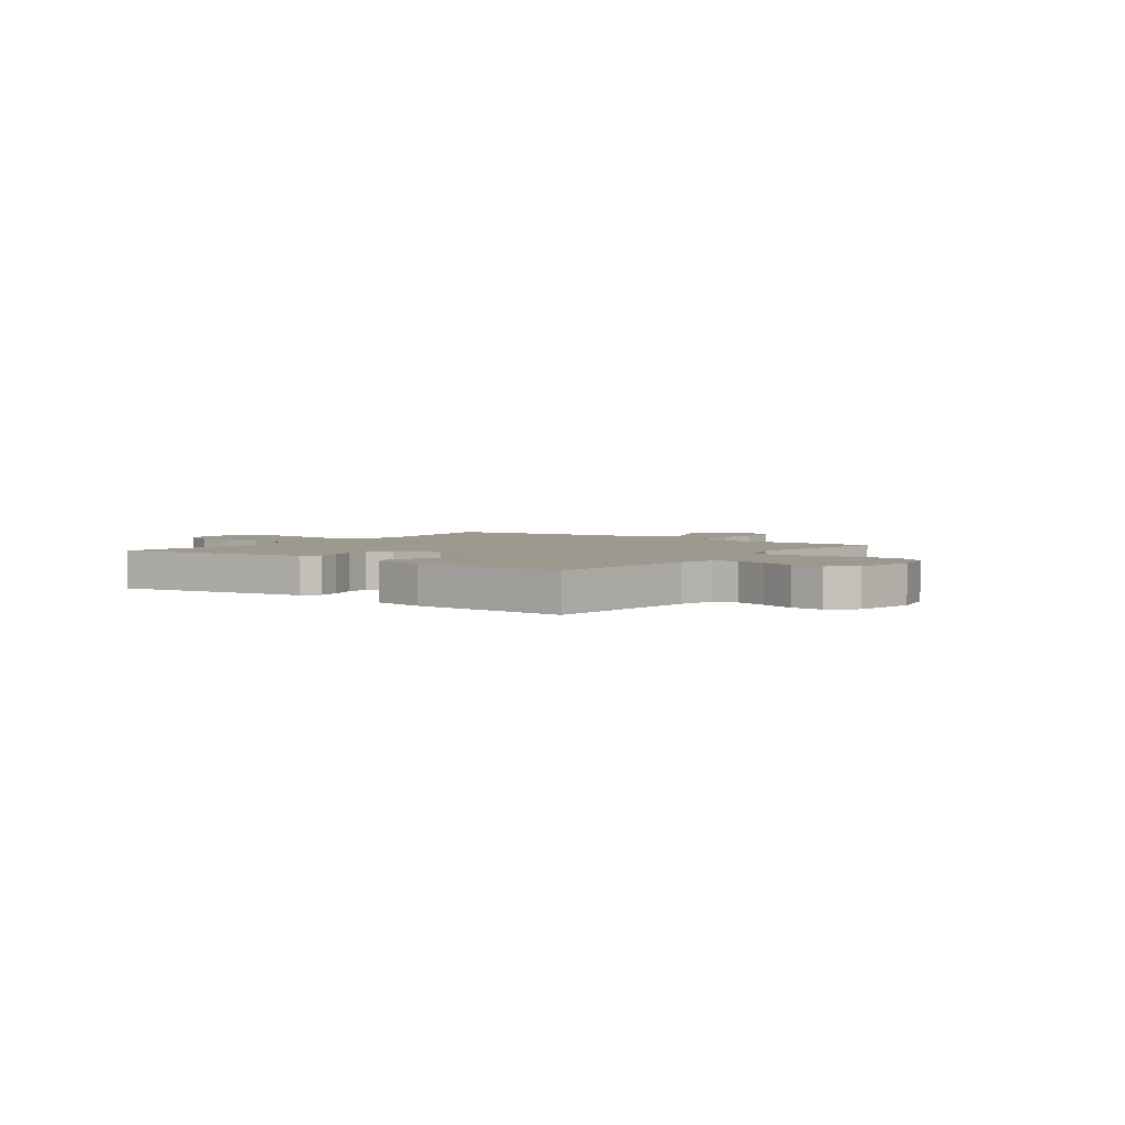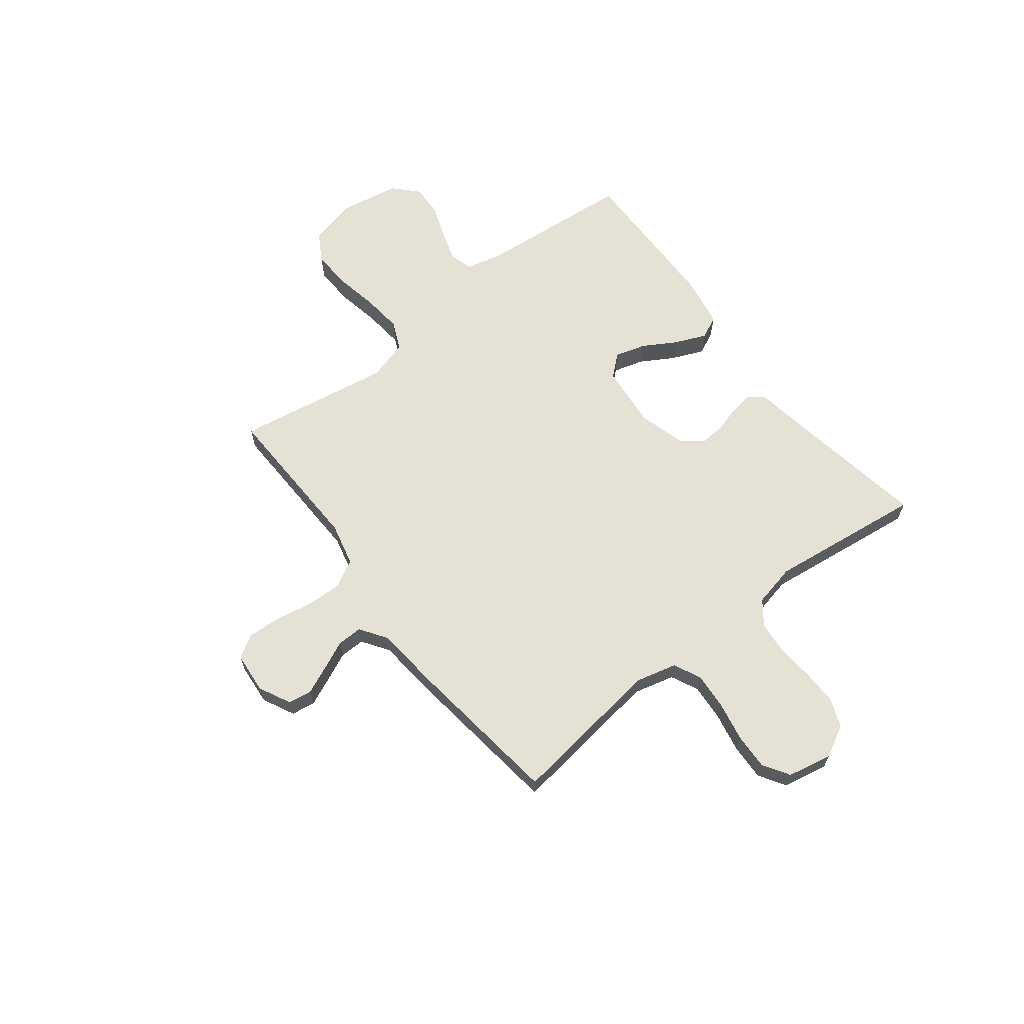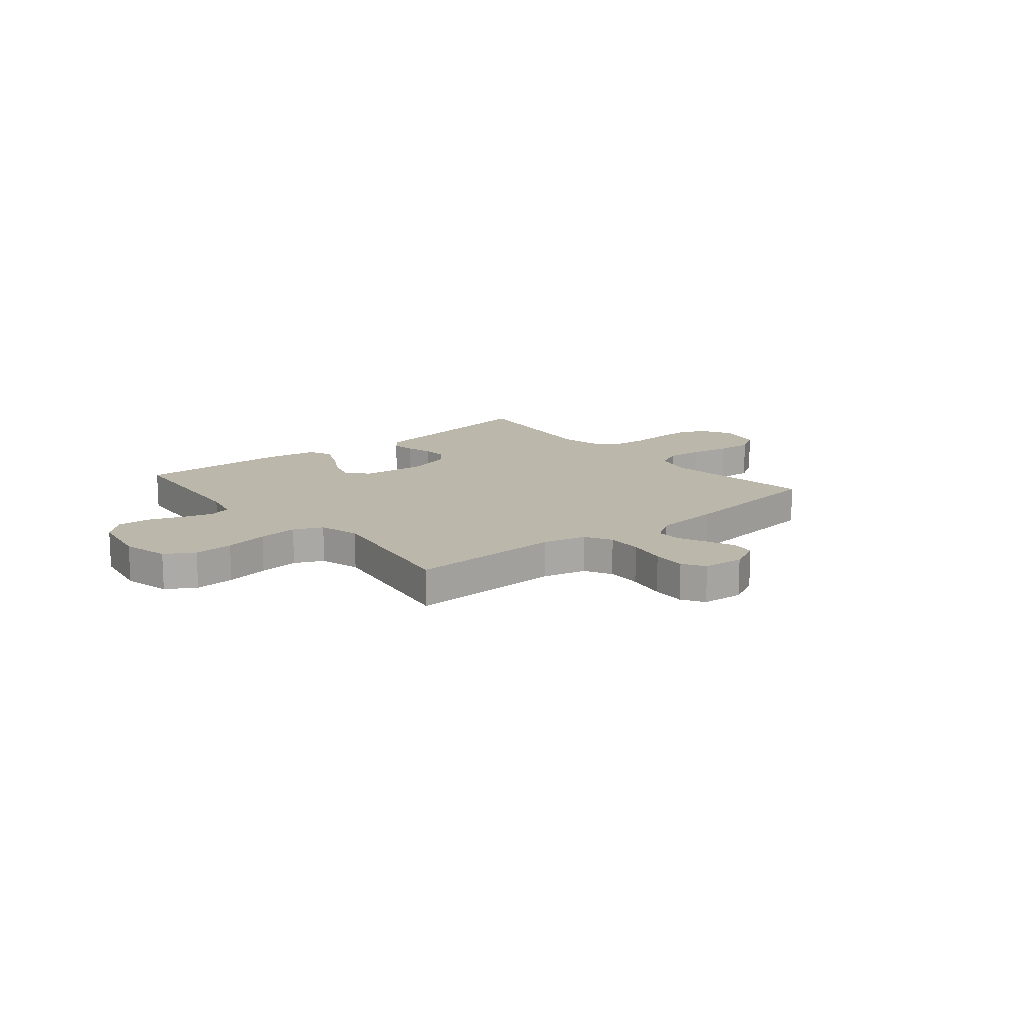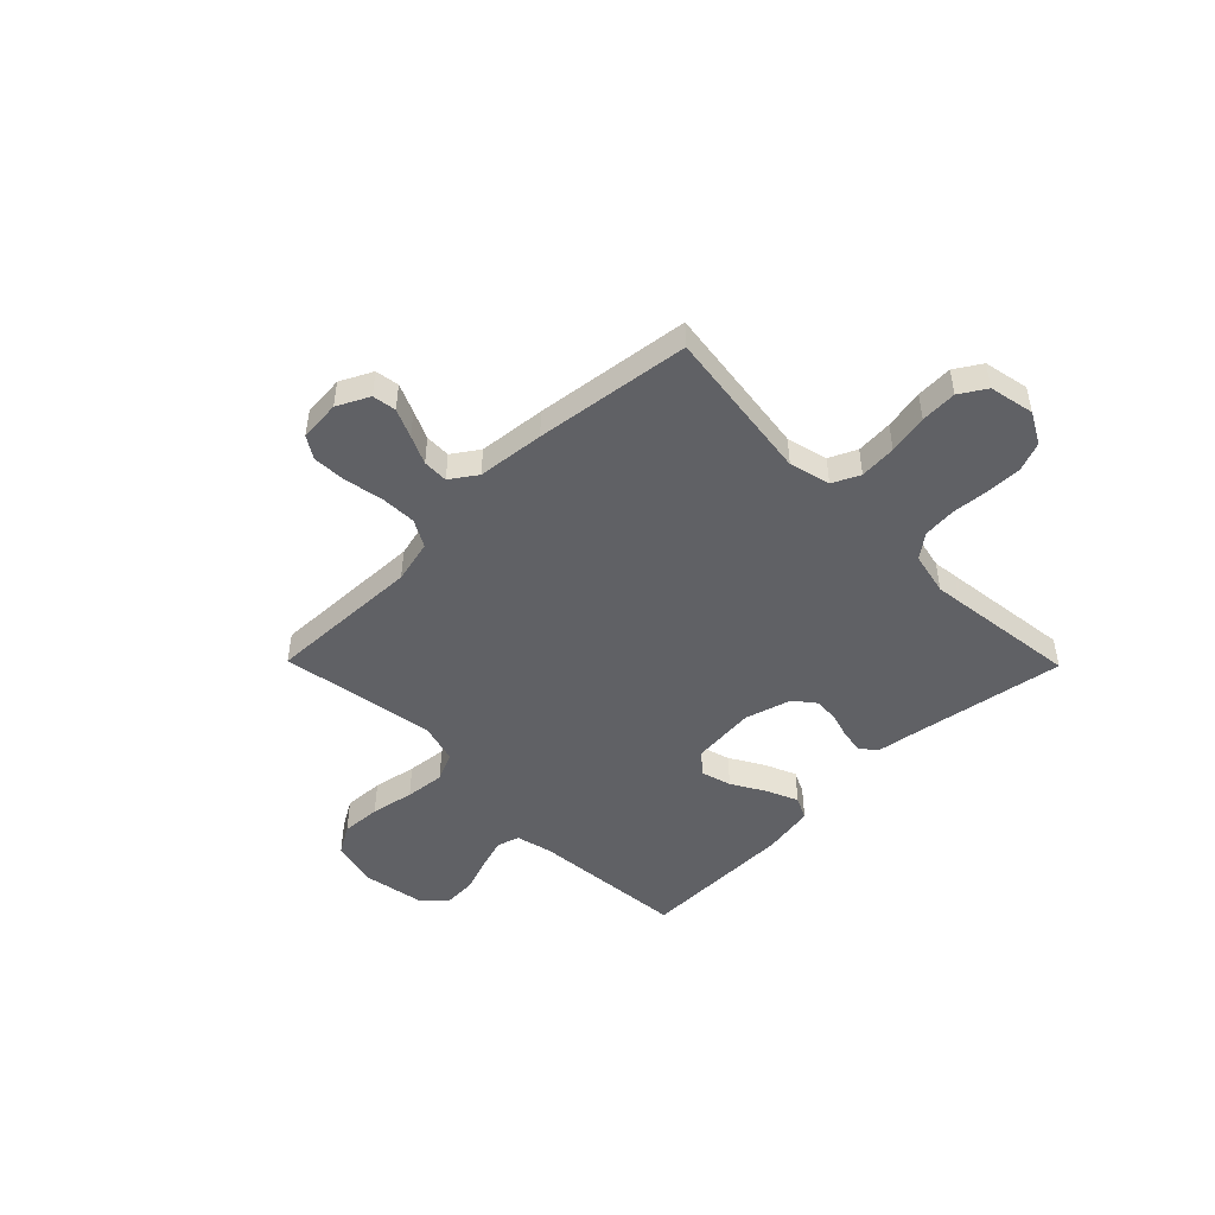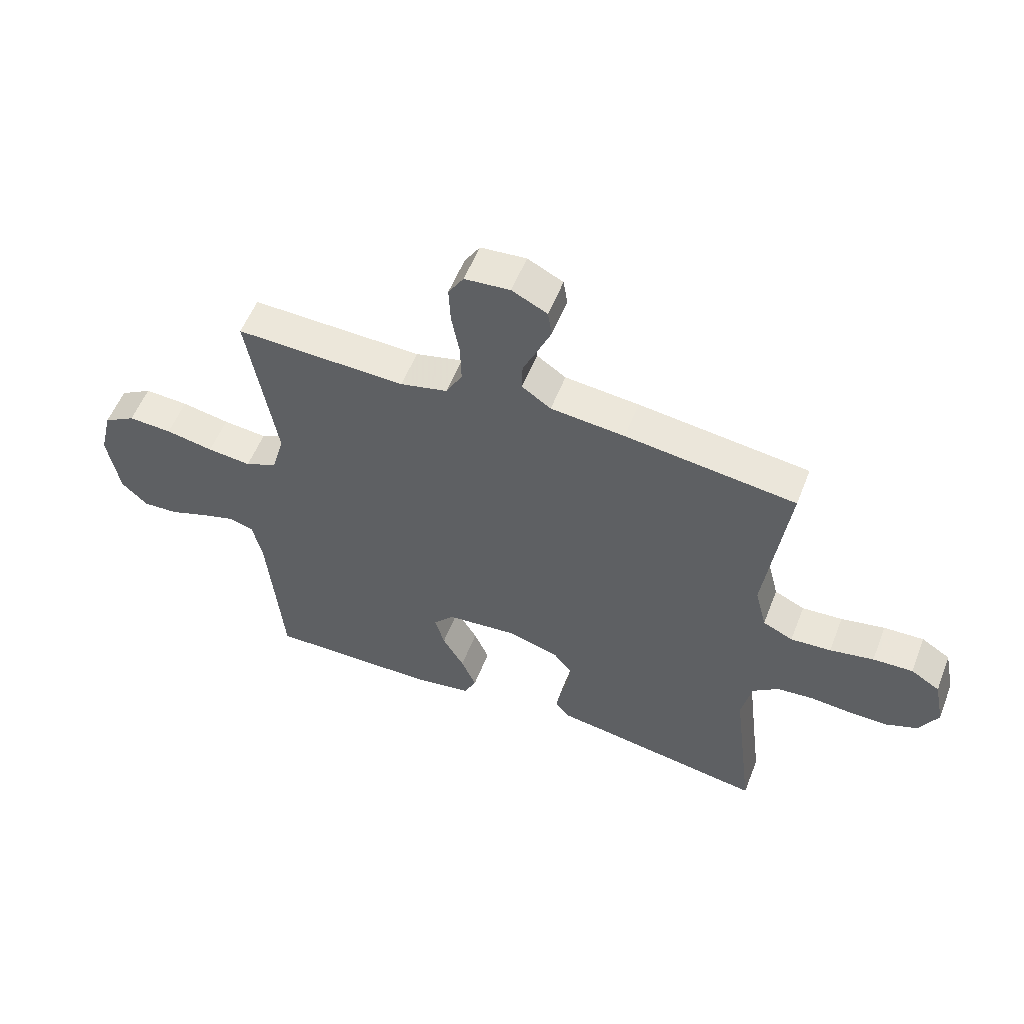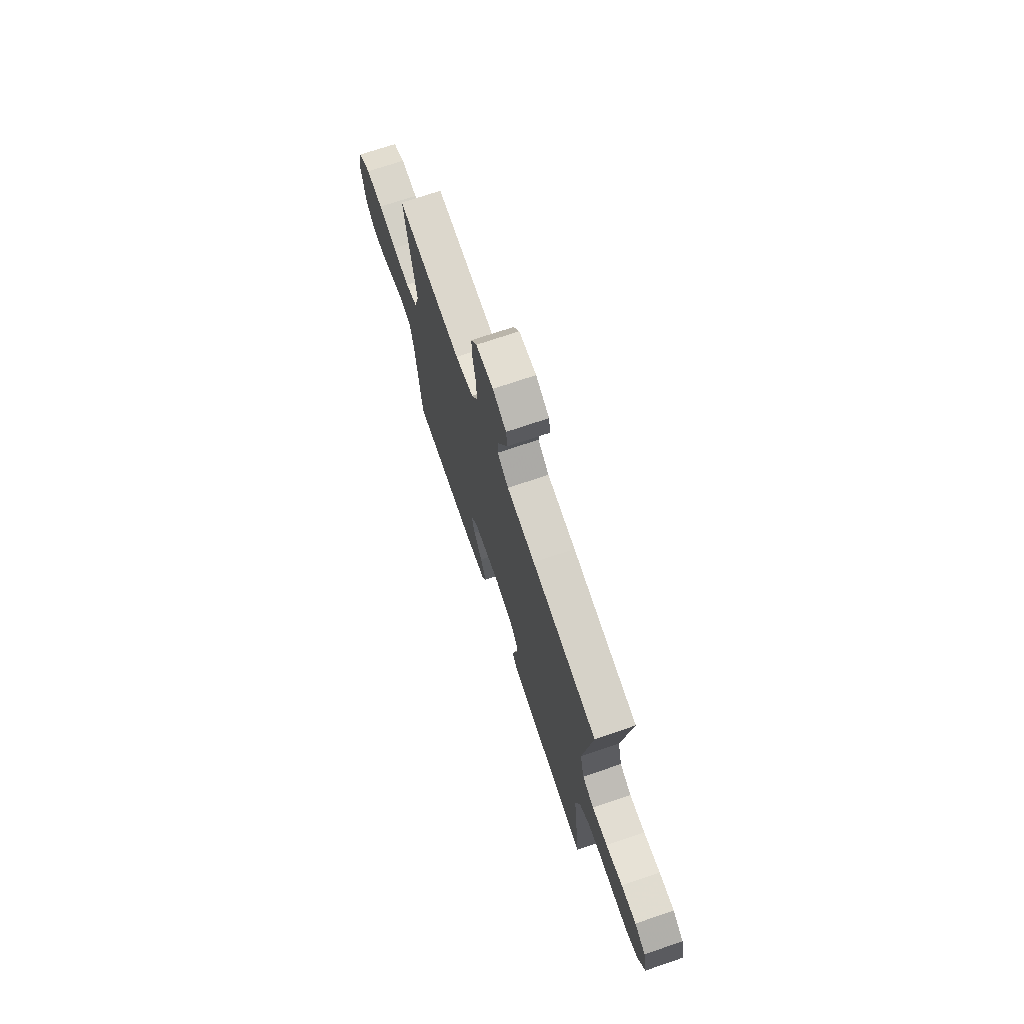
<metadata>
{"format":"obj","ext":"obj","renderer":"f3d","projection":"perspective","resolution":1024,"background":"white","views":[{"elev":3.3,"azim":-143.4,"up":"+Y"},{"elev":64.8,"azim":52.2,"up":"+Y"},{"elev":14.3,"azim":-39.6,"up":"+Y"},{"elev":-48.0,"azim":44.5,"up":"+Y"},{"elev":55.3,"azim":21.2,"up":"+Z"},{"elev":71.5,"azim":71.2,"up":"+Z"}]}
</metadata>
<code>
v 0.5 0.07 0.5
v 0.46 0.07 0.2
v 0.48 0.07 0.121
v 0.533 0.07 0.096
v 0.604 0.07 0.101
v 0.681 0.07 0.116
v 0.751 0.07 0.119
v 0.802 0.07 0.087
v 0.82 0.07 0
v 0.787 0.07 -0.061
v 0.731 0.07 -0.083
v 0.662 0.07 -0.082
v 0.591 0.07 -0.076
v 0.527 0.07 -0.082
v 0.481 0.07 -0.117
v 0.463 0.07 -0.2
v 0.5 0.07 -0.5
v 0.2 0.07 -0.45
v 0.122 0.07 -0.438
v 0.097 0.07 -0.407
v 0.104 0.07 -0.362
v 0.119 0.07 -0.312
v 0.122 0.07 -0.263
v 0.09 0.07 -0.222
v 0 0.07 -0.196
v -0.124 0.07 -0.208
v -0.16 0.07 -0.249
v -0.143 0.07 -0.308
v -0.105 0.07 -0.373
v -0.079 0.07 -0.434
v -0.1 0.07 -0.478
v -0.2 0.07 -0.495
v -0.5 0.07 -0.5
v -0.527 0.07 -0.2
v -0.544 0.07 -0.129
v -0.588 0.07 -0.116
v -0.649 0.07 -0.135
v -0.715 0.07 -0.159
v -0.777 0.07 -0.162
v -0.823 0.07 -0.118
v -0.844 0.07 0
v -0.822 0.07 0.091
v -0.766 0.07 0.124
v -0.689 0.07 0.12
v -0.605 0.07 0.104
v -0.528 0.07 0.096
v -0.472 0.07 0.121
v -0.45 0.07 0.2
v -0.5 0.07 0.5
v -0.2 0.07 0.491
v -0.117 0.07 0.511
v -0.088 0.07 0.563
v -0.09 0.07 0.632
v -0.104 0.07 0.707
v -0.107 0.07 0.772
v -0.08 0.07 0.815
v 0 0.07 0.822
v 0.062 0.07 0.791
v 0.069 0.07 0.745
v 0.045 0.07 0.69
v 0.02 0.07 0.635
v 0.019 0.07 0.586
v 0.07 0.07 0.551
v 0.2 0.07 0.538
v 0.5 0 0.5
v 0.46 0 0.2
v 0.48 0 0.121
v 0.533 0 0.096
v 0.604 0 0.101
v 0.681 0 0.116
v 0.751 0 0.119
v 0.802 0 0.087
v 0.82 0 0
v 0.787 0 -0.061
v 0.731 0 -0.083
v 0.662 0 -0.082
v 0.591 0 -0.076
v 0.527 0 -0.082
v 0.481 0 -0.117
v 0.463 0 -0.2
v 0.5 0 -0.5
v 0.2 0 -0.45
v 0.122 0 -0.438
v 0.097 0 -0.407
v 0.104 0 -0.362
v 0.119 0 -0.312
v 0.122 0 -0.263
v 0.09 0 -0.222
v 0 0 -0.196
v -0.124 0 -0.208
v -0.16 0 -0.249
v -0.143 0 -0.308
v -0.105 0 -0.373
v -0.079 0 -0.434
v -0.1 0 -0.478
v -0.2 0 -0.495
v -0.5 0 -0.5
v -0.527 0 -0.2
v -0.544 0 -0.129
v -0.588 0 -0.116
v -0.649 0 -0.135
v -0.715 0 -0.159
v -0.777 0 -0.162
v -0.823 0 -0.118
v -0.844 0 0
v -0.822 0 0.091
v -0.766 0 0.124
v -0.689 0 0.12
v -0.605 0 0.104
v -0.528 0 0.096
v -0.472 0 0.121
v -0.45 0 0.2
v -0.5 0 0.5
v -0.2 0 0.491
v -0.117 0 0.511
v -0.088 0 0.563
v -0.09 0 0.632
v -0.104 0 0.707
v -0.107 0 0.772
v -0.08 0 0.815
v 0 0 0.822
v 0.062 0 0.791
v 0.069 0 0.745
v 0.045 0 0.69
v 0.02 0 0.635
v 0.019 0 0.586
v 0.07 0 0.551
v 0.2 0 0.538
f 63 64 1 2
f 62 63 2 3
f 59 60 61
f 58 59 61
f 57 58 61
f 56 57 61
f 55 56 61
f 54 55 61
f 53 54 61
f 52 53 61 62
f 51 52 62 3
f 48 49 50
f 50 51 3
f 48 50 3
f 47 48 3
f 43 44 45
f 42 43 45
f 41 42 45
f 40 41 45
f 39 40 45
f 38 39 45
f 37 38 45
f 36 37 45 46
f 47 3 4
f 46 47 4
f 36 46 4
f 35 36 4
f 32 33 34
f 31 32 34
f 30 31 34
f 29 30 34
f 28 29 34
f 27 28 34 35
f 20 21 22
f 19 20 22
f 18 19 22
f 18 22 23
f 17 18 23
f 16 17 23
f 15 16 23 24
f 11 12 13
f 10 11 13
f 9 10 13
f 8 9 13
f 7 8 13
f 6 7 13
f 5 6 13
f 5 13 14
f 15 24 25
f 14 15 25
f 5 14 25
f 4 5 25
f 35 4 25 26
f 26 27 35
f 66 65 128 127
f 67 66 127 126
f 125 124 123
f 125 123 122
f 125 122 121
f 125 121 120
f 125 120 119
f 125 119 118
f 125 118 117
f 126 125 117 116
f 67 126 116 115
f 114 113 112
f 67 115 114
f 67 114 112
f 67 112 111
f 109 108 107
f 109 107 106
f 109 106 105
f 109 105 104
f 109 104 103
f 109 103 102
f 109 102 101
f 110 109 101 100
f 68 67 111
f 68 111 110
f 68 110 100
f 68 100 99
f 98 97 96
f 98 96 95
f 98 95 94
f 98 94 93
f 98 93 92
f 99 98 92 91
f 86 85 84
f 86 84 83
f 86 83 82
f 87 86 82
f 87 82 81
f 87 81 80
f 88 87 80 79
f 77 76 75
f 77 75 74
f 77 74 73
f 77 73 72
f 77 72 71
f 77 71 70
f 77 70 69
f 78 77 69
f 89 88 79
f 89 79 78
f 89 78 69
f 89 69 68
f 90 89 68 99
f 99 91 90
f 1 65 66 2
f 2 66 67 3
f 3 67 68 4
f 4 68 69 5
f 5 69 70 6
f 6 70 71 7
f 7 71 72 8
f 8 72 73 9
f 9 73 74 10
f 10 74 75 11
f 11 75 76 12
f 12 76 77 13
f 13 77 78 14
f 14 78 79 15
f 15 79 80 16
f 16 80 81 17
f 17 81 82 18
f 18 82 83 19
f 19 83 84 20
f 20 84 85 21
f 21 85 86 22
f 22 86 87 23
f 23 87 88 24
f 24 88 89 25
f 25 89 90 26
f 26 90 91 27
f 27 91 92 28
f 28 92 93 29
f 29 93 94 30
f 30 94 95 31
f 31 95 96 32
f 32 96 97 33
f 33 97 98 34
f 34 98 99 35
f 35 99 100 36
f 36 100 101 37
f 37 101 102 38
f 38 102 103 39
f 39 103 104 40
f 40 104 105 41
f 41 105 106 42
f 42 106 107 43
f 43 107 108 44
f 44 108 109 45
f 45 109 110 46
f 46 110 111 47
f 47 111 112 48
f 48 112 113 49
f 49 113 114 50
f 50 114 115 51
f 51 115 116 52
f 52 116 117 53
f 53 117 118 54
f 54 118 119 55
f 55 119 120 56
f 56 120 121 57
f 57 121 122 58
f 58 122 123 59
f 59 123 124 60
f 60 124 125 61
f 61 125 126 62
f 62 126 127 63
f 63 127 128 64
f 64 128 65 1

</code>
